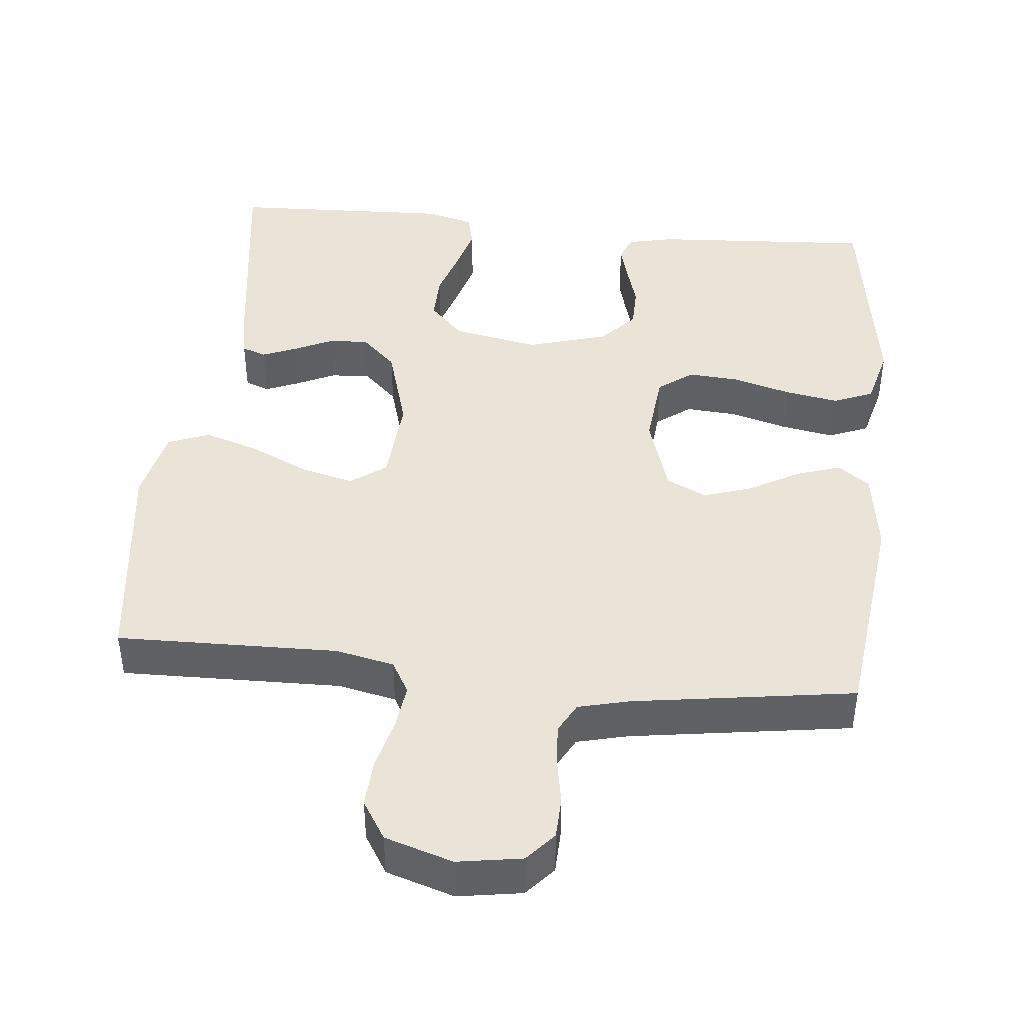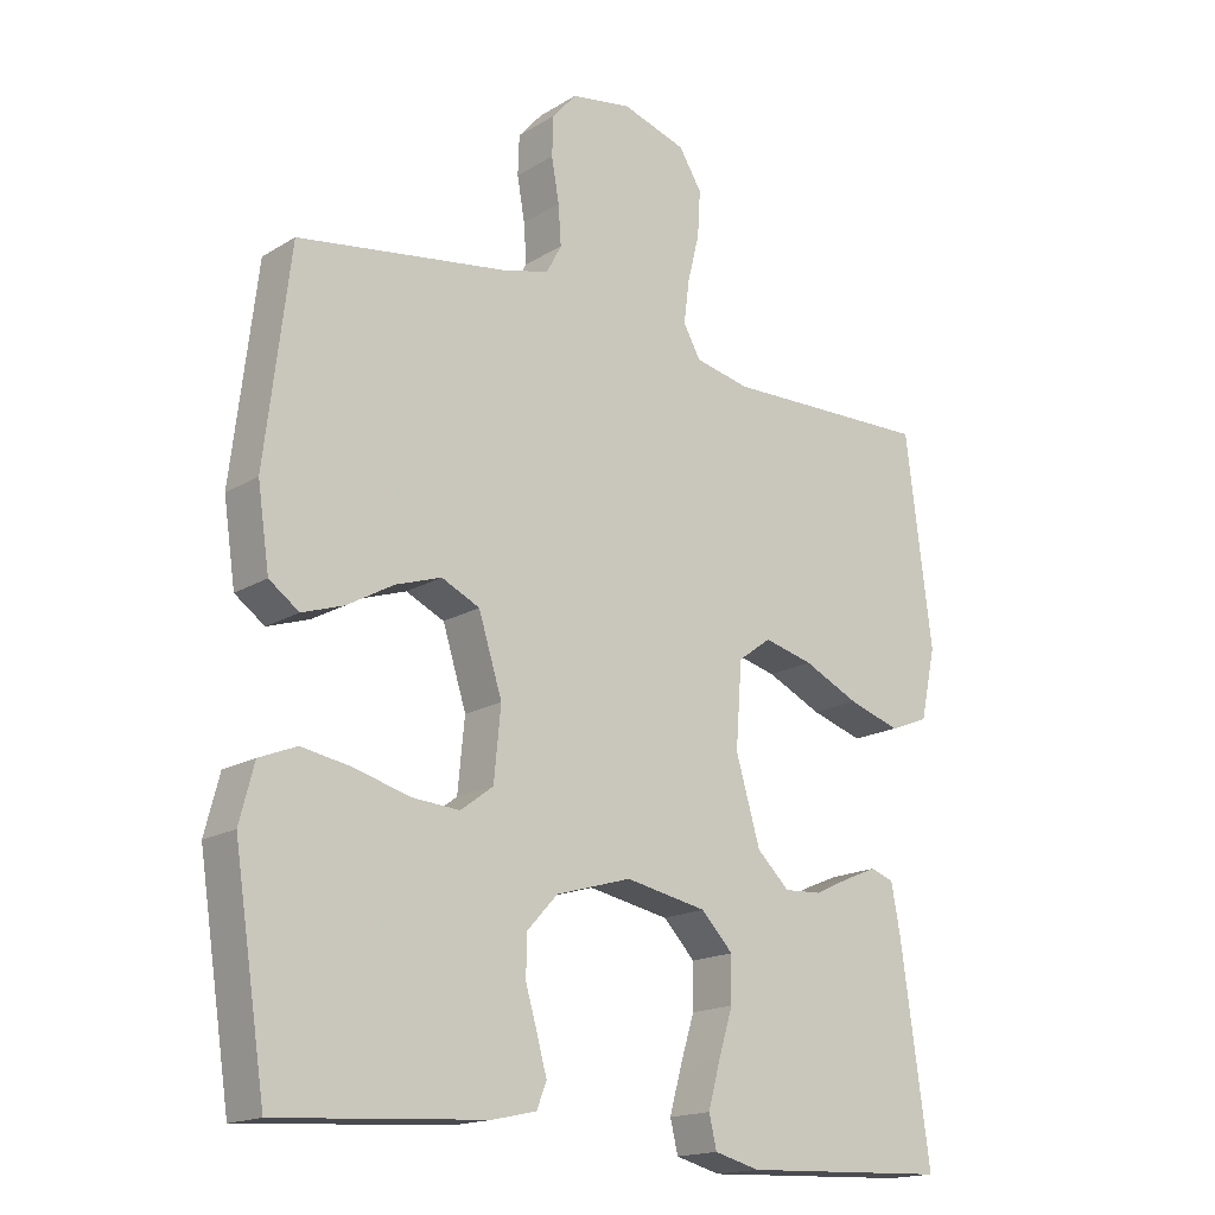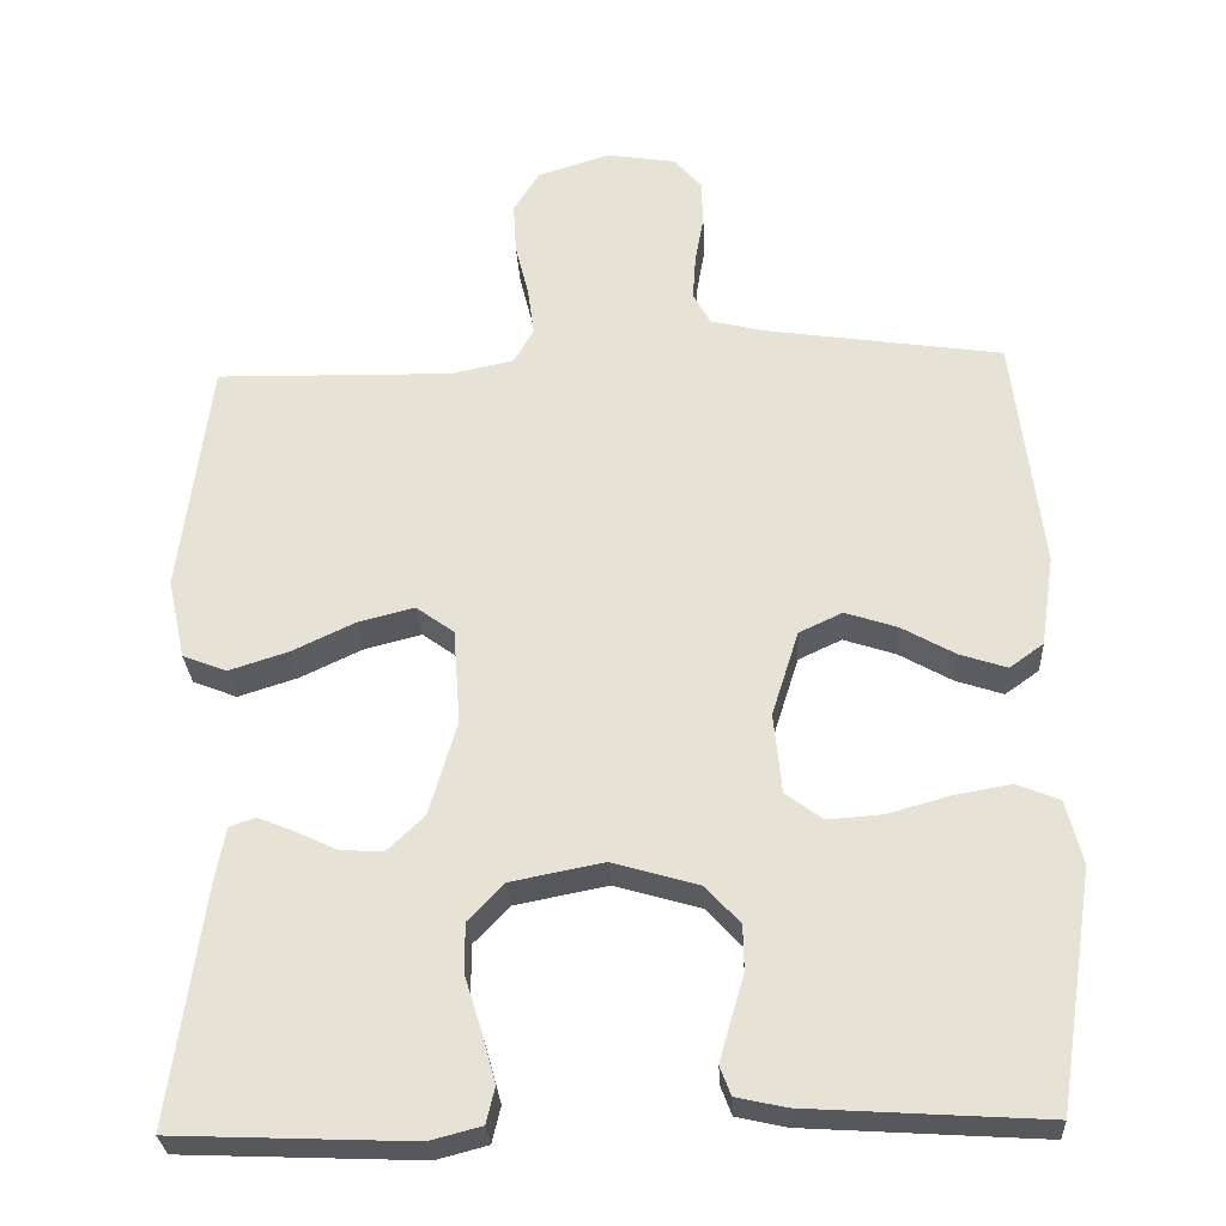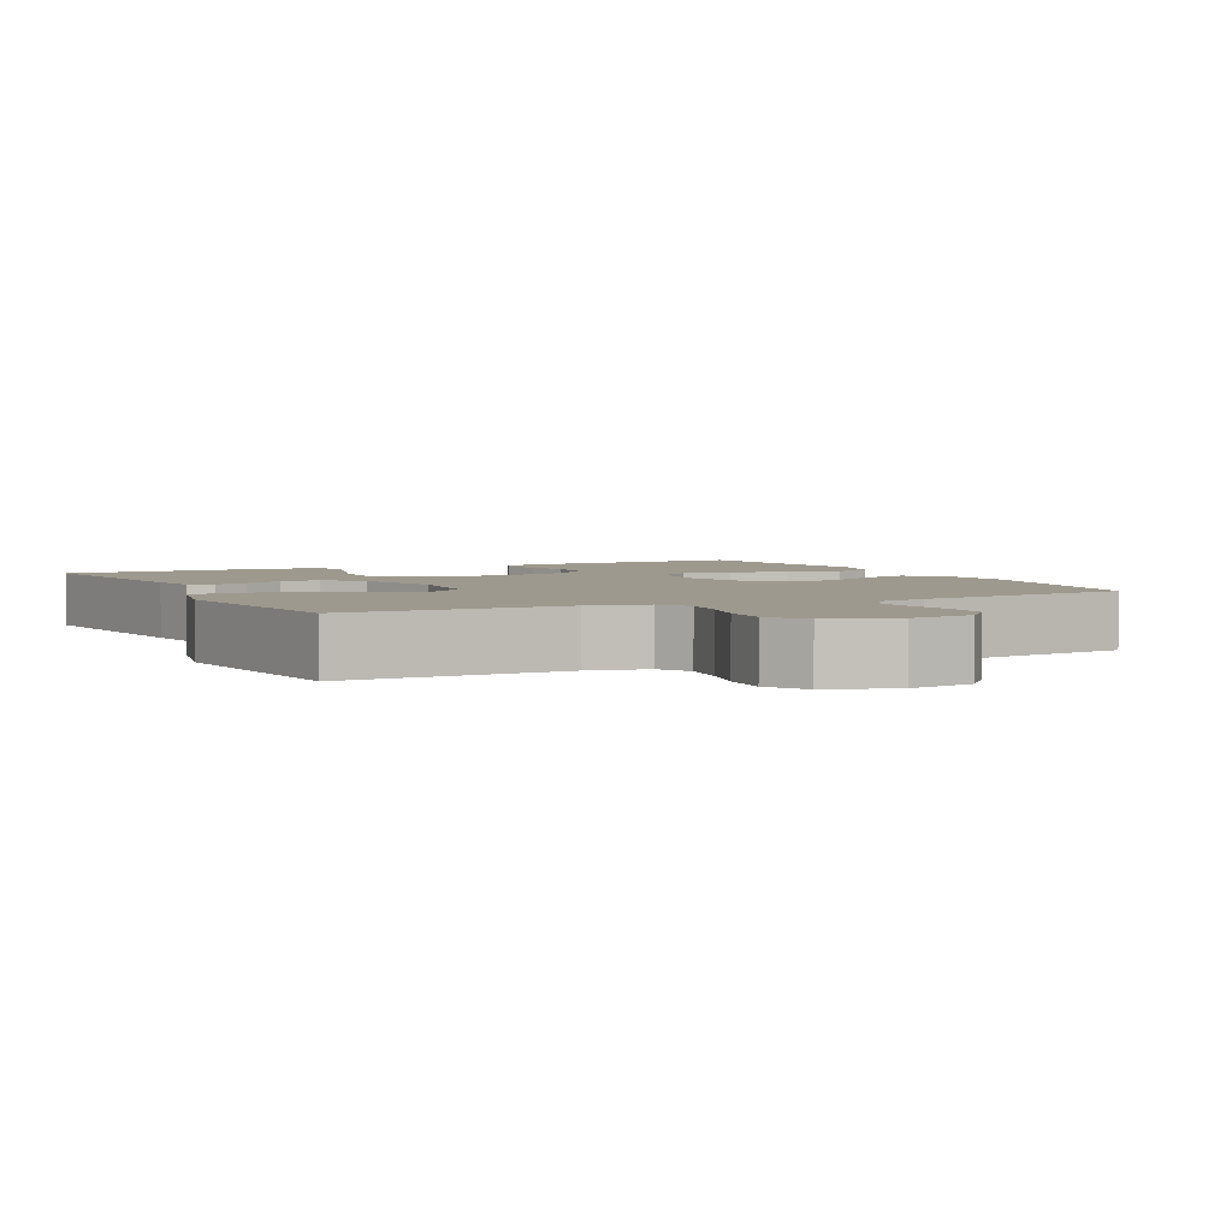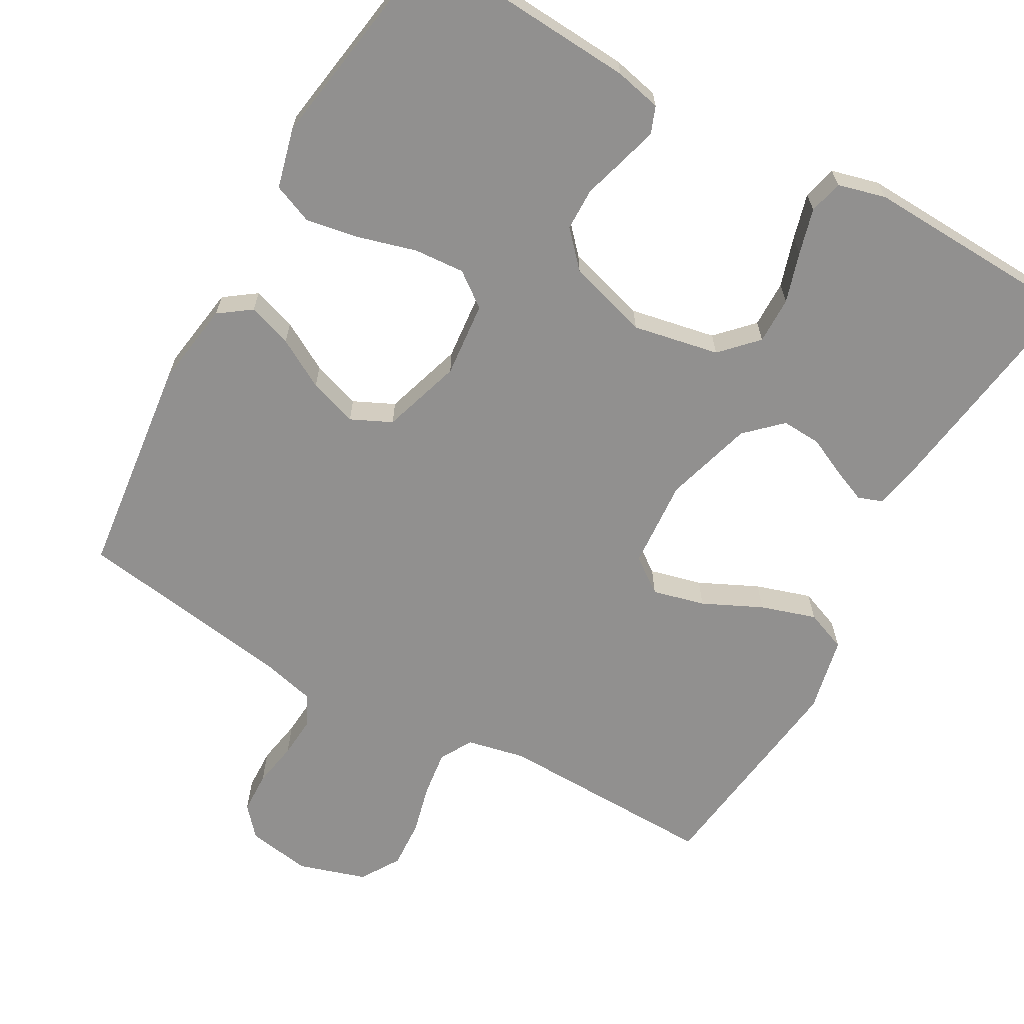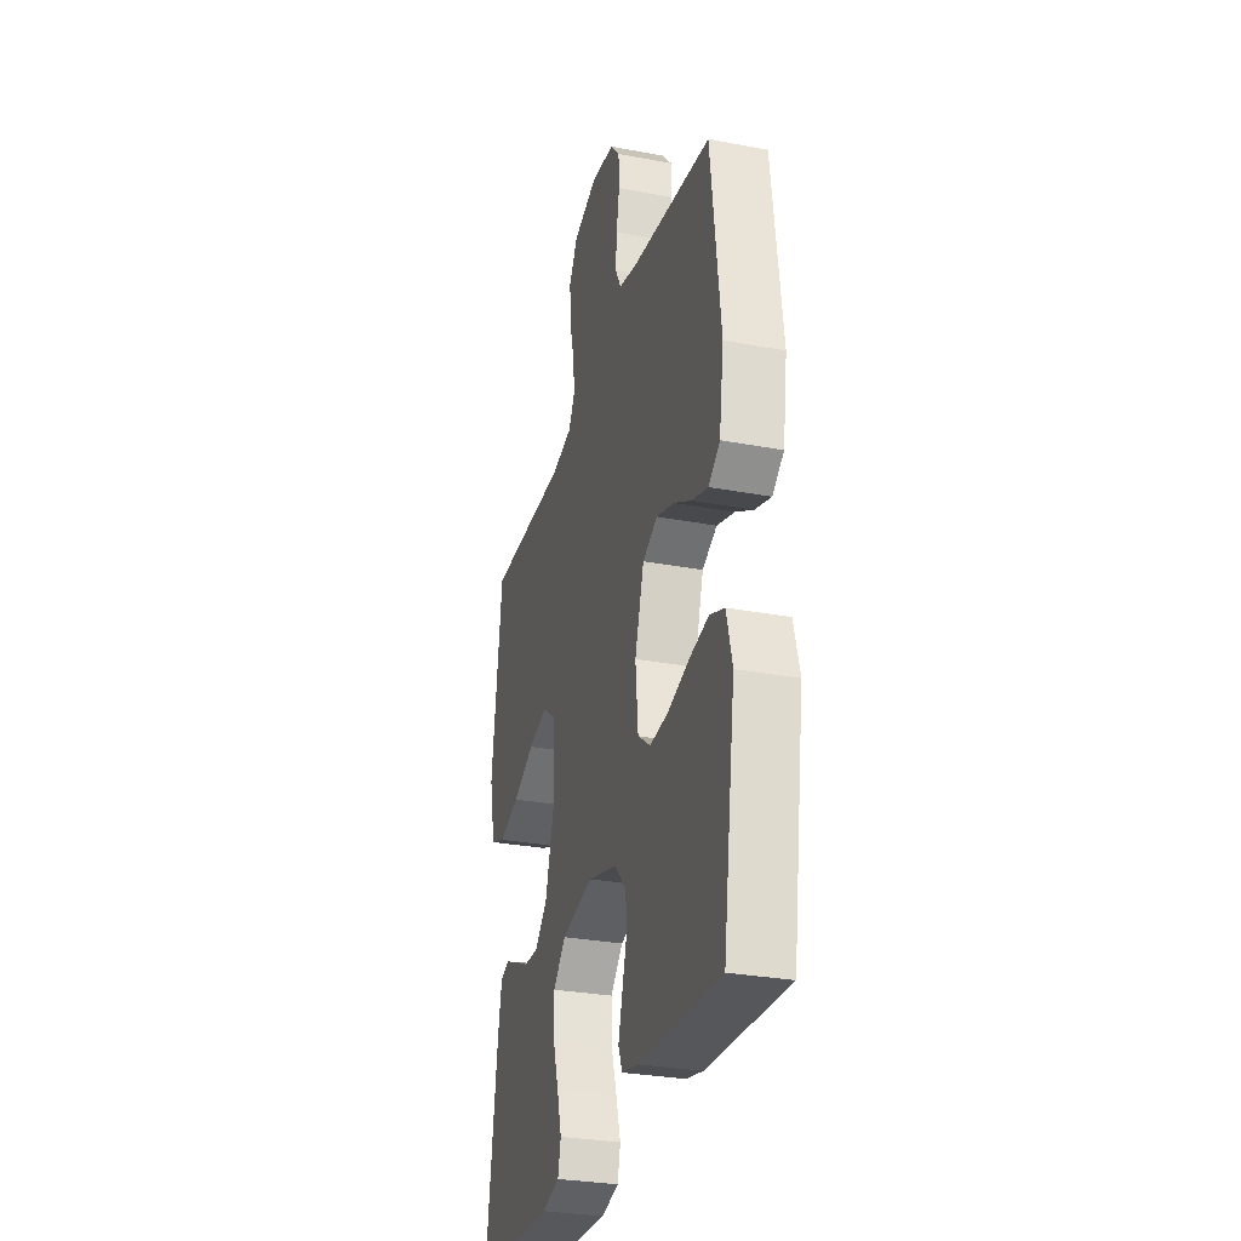
<metadata>
{"format":"obj","ext":"obj","renderer":"f3d","projection":"perspective","resolution":1024,"background":"white","views":[{"elev":43.3,"azim":5.8,"up":"+Y"},{"elev":-17.0,"azim":140.2,"up":"+Z"},{"elev":-28.4,"azim":3.1,"up":"+Z"},{"elev":3.5,"azim":-26.0,"up":"+Y"},{"elev":-65.7,"azim":150.6,"up":"+Y"},{"elev":-29.9,"azim":74.6,"up":"+Z"}]}
</metadata>
<code>
v 0.5 0.07 -0.5
v 0.2 0.07 -0.481
v 0.137 0.07 -0.467
v 0.123 0.07 -0.431
v 0.137 0.07 -0.38
v 0.154 0.07 -0.322
v 0.153 0.07 -0.264
v 0.109 0.07 -0.216
v 0 0.07 -0.184
v -0.117 0.07 -0.207
v -0.163 0.07 -0.255
v -0.162 0.07 -0.319
v -0.141 0.07 -0.387
v -0.124 0.07 -0.449
v -0.135 0.07 -0.495
v -0.2 0.07 -0.512
v -0.5 0.07 -0.5
v -0.458 0.07 -0.2
v -0.445 0.07 -0.13
v -0.412 0.07 -0.118
v -0.366 0.07 -0.137
v -0.313 0.07 -0.162
v -0.259 0.07 -0.165
v -0.212 0.07 -0.12
v -0.177 0.07 0
v -0.186 0.07 0.121
v -0.234 0.07 0.156
v -0.305 0.07 0.138
v -0.385 0.07 0.1
v -0.46 0.07 0.076
v -0.516 0.07 0.098
v -0.538 0.07 0.2
v -0.5 0.07 0.5
v -0.2 0.07 0.494
v -0.121 0.07 0.511
v -0.096 0.07 0.555
v -0.104 0.07 0.617
v -0.121 0.07 0.685
v -0.125 0.07 0.751
v -0.092 0.07 0.804
v 0 0.07 0.833
v 0.087 0.07 0.819
v 0.122 0.07 0.779
v 0.124 0.07 0.722
v 0.113 0.07 0.66
v 0.109 0.07 0.603
v 0.131 0.07 0.562
v 0.2 0.07 0.545
v 0.5 0.07 0.5
v 0.536 0.07 0.2
v 0.519 0.07 0.085
v 0.476 0.07 0.054
v 0.416 0.07 0.074
v 0.349 0.07 0.112
v 0.283 0.07 0.134
v 0.228 0.07 0.108
v 0.194 0.07 0
v 0.204 0.07 -0.102
v 0.251 0.07 -0.137
v 0.32 0.07 -0.132
v 0.398 0.07 -0.11
v 0.471 0.07 -0.097
v 0.525 0.07 -0.119
v 0.546 0.07 -0.2
v 0.5 0 -0.5
v 0.2 0 -0.481
v 0.137 0 -0.467
v 0.123 0 -0.431
v 0.137 0 -0.38
v 0.154 0 -0.322
v 0.153 0 -0.264
v 0.109 0 -0.216
v 0 0 -0.184
v -0.117 0 -0.207
v -0.163 0 -0.255
v -0.162 0 -0.319
v -0.141 0 -0.387
v -0.124 0 -0.449
v -0.135 0 -0.495
v -0.2 0 -0.512
v -0.5 0 -0.5
v -0.458 0 -0.2
v -0.445 0 -0.13
v -0.412 0 -0.118
v -0.366 0 -0.137
v -0.313 0 -0.162
v -0.259 0 -0.165
v -0.212 0 -0.12
v -0.177 0 0
v -0.186 0 0.121
v -0.234 0 0.156
v -0.305 0 0.138
v -0.385 0 0.1
v -0.46 0 0.076
v -0.516 0 0.098
v -0.538 0 0.2
v -0.5 0 0.5
v -0.2 0 0.494
v -0.121 0 0.511
v -0.096 0 0.555
v -0.104 0 0.617
v -0.121 0 0.685
v -0.125 0 0.751
v -0.092 0 0.804
v 0 0 0.833
v 0.087 0 0.819
v 0.122 0 0.779
v 0.124 0 0.722
v 0.113 0 0.66
v 0.109 0 0.603
v 0.131 0 0.562
v 0.2 0 0.545
v 0.5 0 0.5
v 0.536 0 0.2
v 0.519 0 0.085
v 0.476 0 0.054
v 0.416 0 0.074
v 0.349 0 0.112
v 0.283 0 0.134
v 0.228 0 0.108
v 0.194 0 0
v 0.204 0 -0.102
v 0.251 0 -0.137
v 0.32 0 -0.132
v 0.398 0 -0.11
v 0.471 0 -0.097
v 0.525 0 -0.119
v 0.546 0 -0.2
f 4 5 6
f 3 4 6
f 2 3 6
f 1 2 6
f 64 1 6
f 63 64 6
f 62 63 6
f 61 62 6
f 60 61 6
f 59 60 6 7
f 58 59 7 8
f 57 58 8 9
f 56 57 9 10
f 52 53 54
f 51 52 54
f 50 51 54
f 49 50 54
f 48 49 54
f 47 48 54 55
f 46 47 55 56
f 43 44 45
f 42 43 45
f 41 42 45
f 40 41 45
f 39 40 45
f 38 39 45
f 37 38 45
f 36 37 45 46
f 46 56 10
f 36 46 10
f 35 36 10
f 32 33 34
f 31 32 34
f 30 31 34
f 29 30 34
f 28 29 34
f 27 28 34 35
f 20 21 22
f 19 20 22
f 18 19 22
f 17 18 22
f 16 17 22
f 15 16 22
f 14 15 22
f 13 14 22
f 12 13 22
f 11 12 22 23
f 10 11 23 24
f 26 27 35
f 25 26 35 10
f 10 24 25
f 70 69 68
f 70 68 67
f 70 67 66
f 70 66 65
f 70 65 128
f 70 128 127
f 70 127 126
f 70 126 125
f 70 125 124
f 71 70 124 123
f 72 71 123 122
f 73 72 122 121
f 74 73 121 120
f 118 117 116
f 118 116 115
f 118 115 114
f 118 114 113
f 118 113 112
f 119 118 112 111
f 120 119 111 110
f 109 108 107
f 109 107 106
f 109 106 105
f 109 105 104
f 109 104 103
f 109 103 102
f 109 102 101
f 110 109 101 100
f 74 120 110
f 74 110 100
f 74 100 99
f 98 97 96
f 98 96 95
f 98 95 94
f 98 94 93
f 98 93 92
f 99 98 92 91
f 86 85 84
f 86 84 83
f 86 83 82
f 86 82 81
f 86 81 80
f 86 80 79
f 86 79 78
f 86 78 77
f 86 77 76
f 87 86 76 75
f 88 87 75 74
f 99 91 90
f 74 99 90 89
f 89 88 74
f 1 65 66 2
f 2 66 67 3
f 3 67 68 4
f 4 68 69 5
f 5 69 70 6
f 6 70 71 7
f 7 71 72 8
f 8 72 73 9
f 9 73 74 10
f 10 74 75 11
f 11 75 76 12
f 12 76 77 13
f 13 77 78 14
f 14 78 79 15
f 15 79 80 16
f 16 80 81 17
f 17 81 82 18
f 18 82 83 19
f 19 83 84 20
f 20 84 85 21
f 21 85 86 22
f 22 86 87 23
f 23 87 88 24
f 24 88 89 25
f 25 89 90 26
f 26 90 91 27
f 27 91 92 28
f 28 92 93 29
f 29 93 94 30
f 30 94 95 31
f 31 95 96 32
f 32 96 97 33
f 33 97 98 34
f 34 98 99 35
f 35 99 100 36
f 36 100 101 37
f 37 101 102 38
f 38 102 103 39
f 39 103 104 40
f 40 104 105 41
f 41 105 106 42
f 42 106 107 43
f 43 107 108 44
f 44 108 109 45
f 45 109 110 46
f 46 110 111 47
f 47 111 112 48
f 48 112 113 49
f 49 113 114 50
f 50 114 115 51
f 51 115 116 52
f 52 116 117 53
f 53 117 118 54
f 54 118 119 55
f 55 119 120 56
f 56 120 121 57
f 57 121 122 58
f 58 122 123 59
f 59 123 124 60
f 60 124 125 61
f 61 125 126 62
f 62 126 127 63
f 63 127 128 64
f 64 128 65 1

</code>
